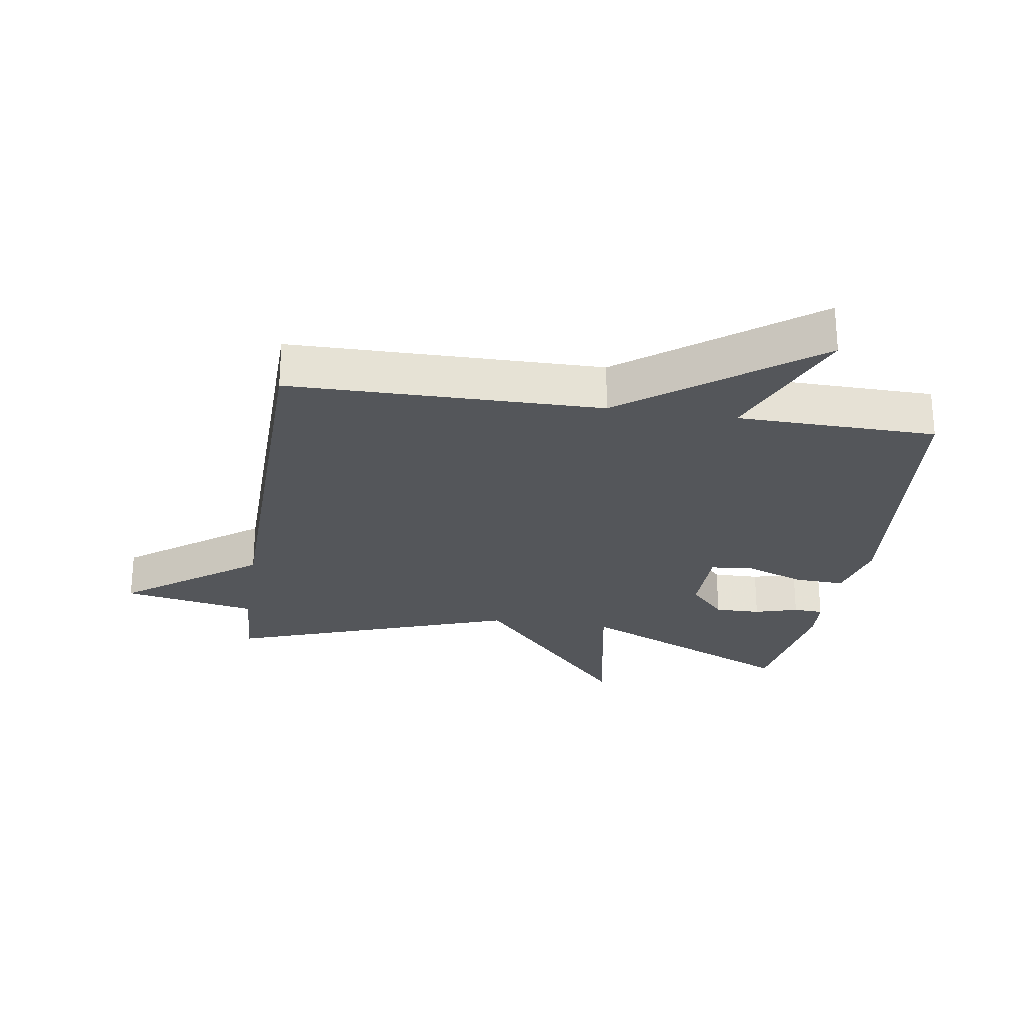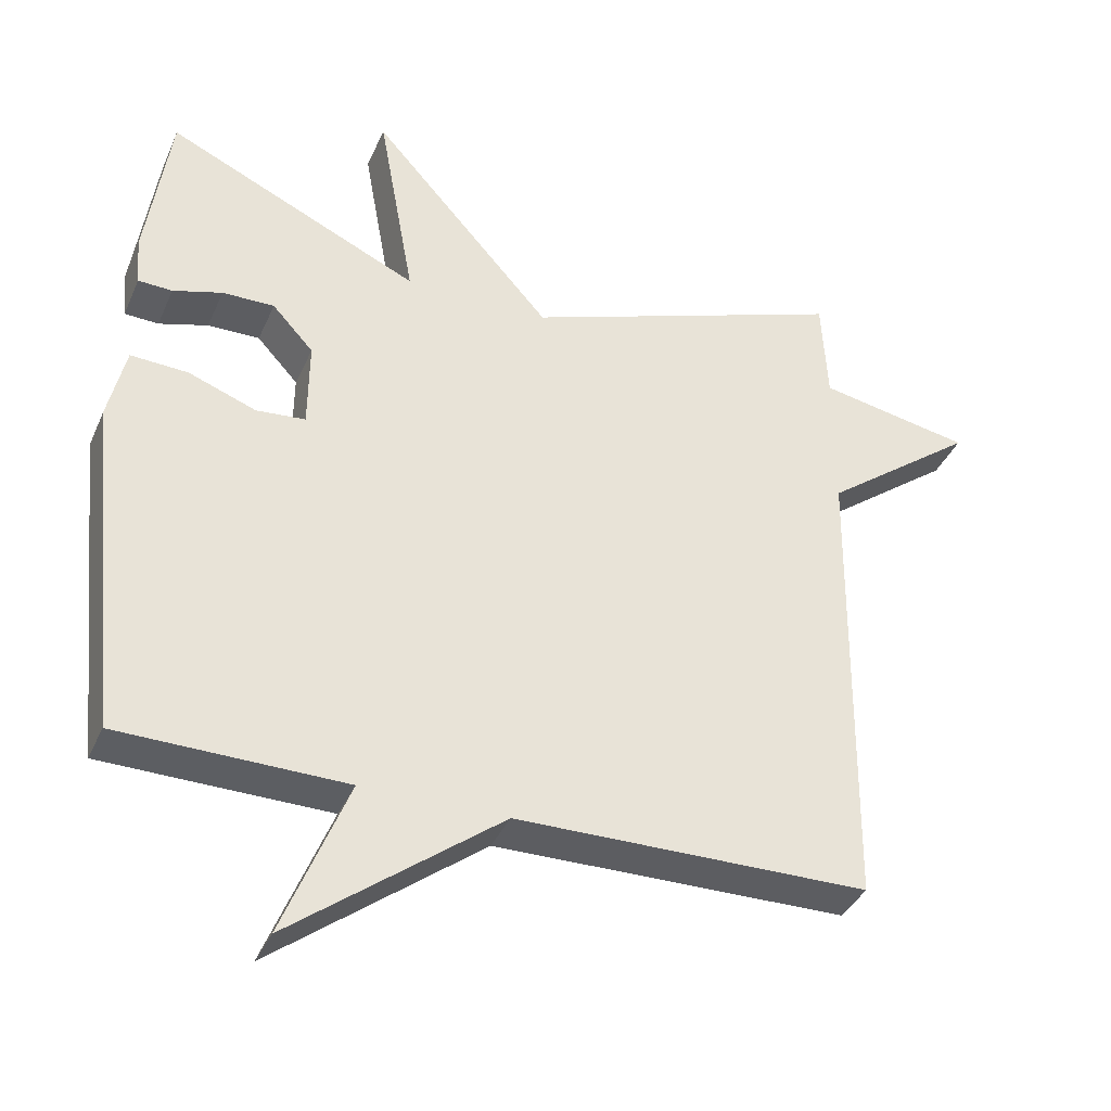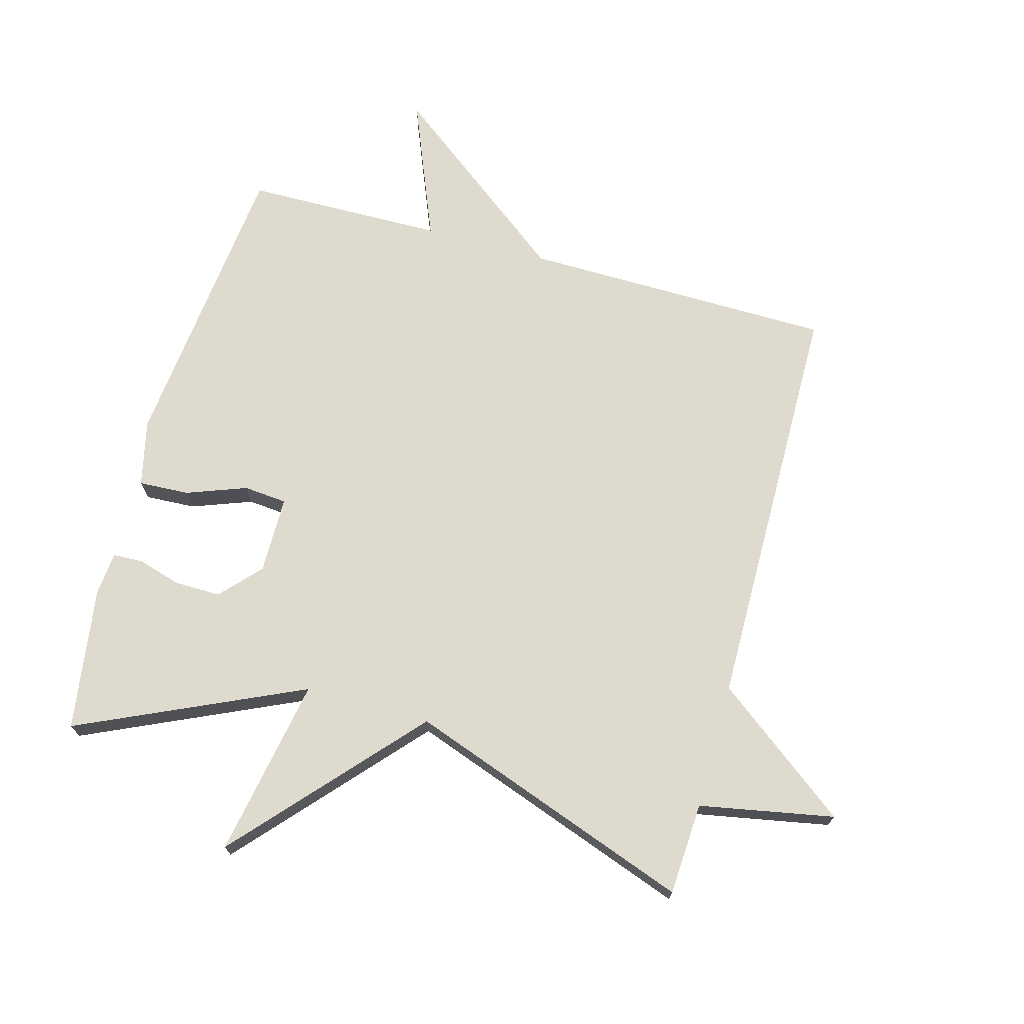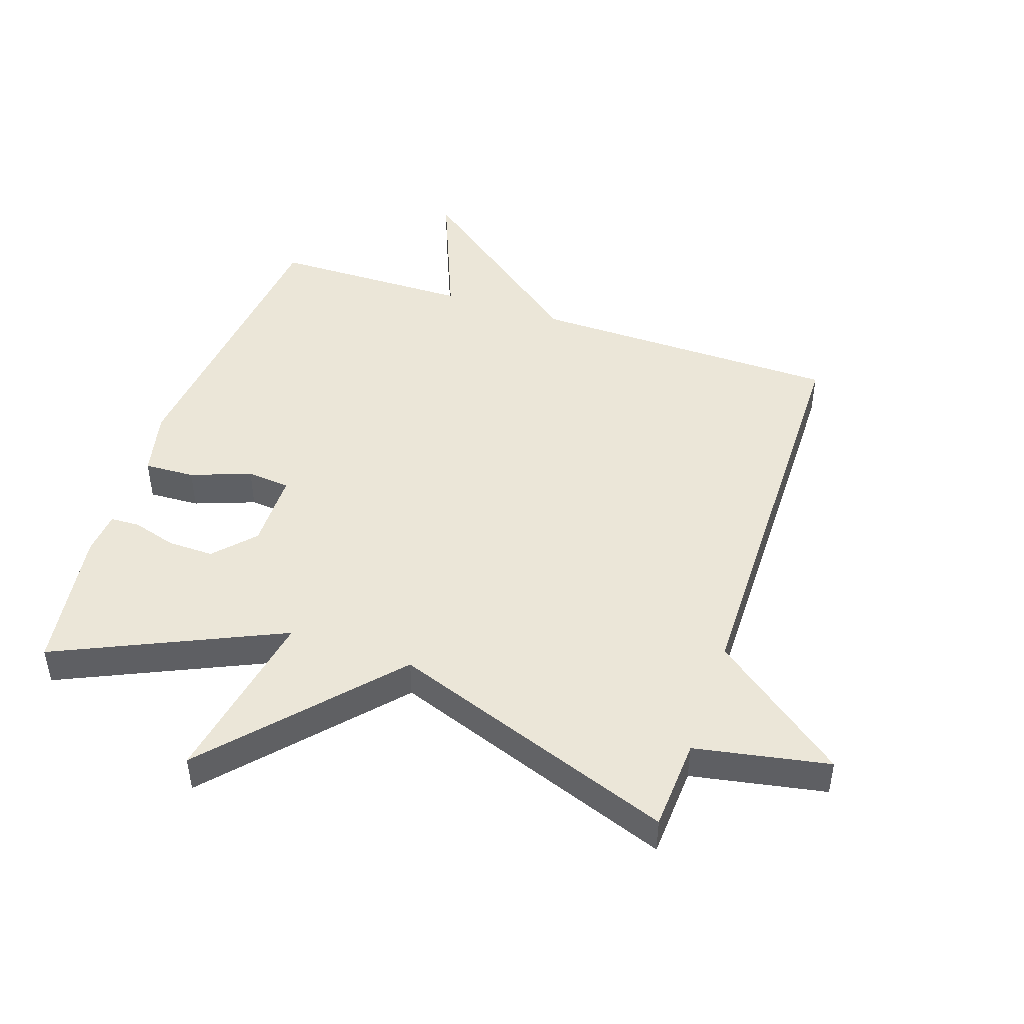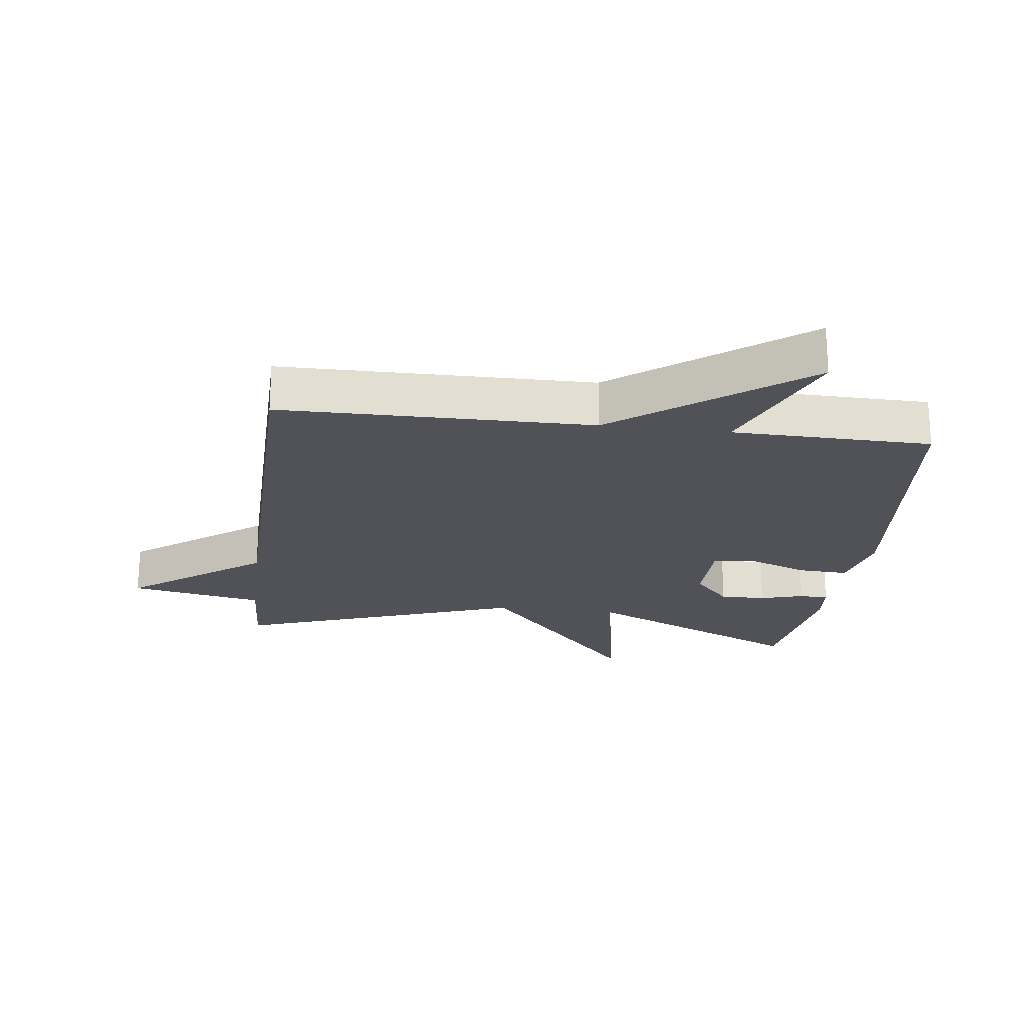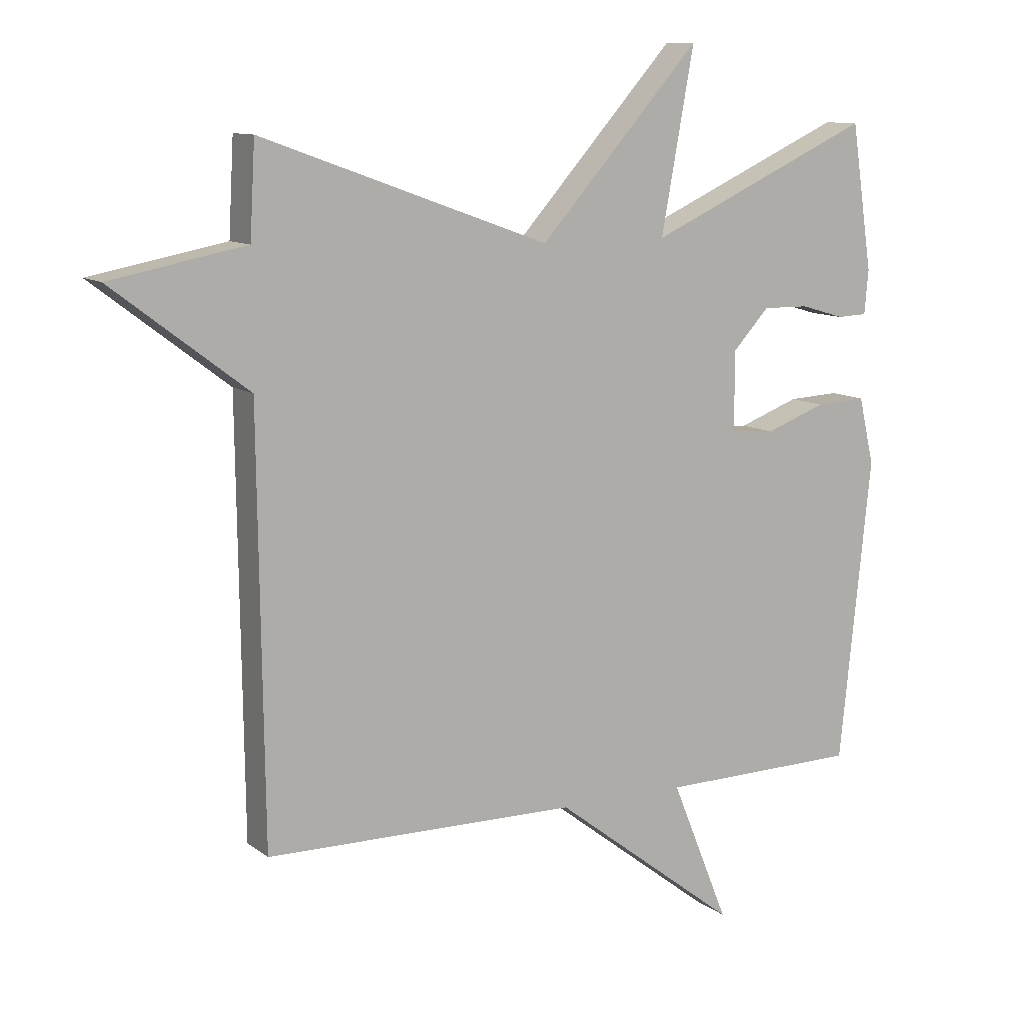
<metadata>
{"format":"obj","ext":"obj","renderer":"f3d","projection":"perspective","resolution":1024,"background":"white","views":[{"elev":-25.4,"azim":171.1,"up":"+Y"},{"elev":-37.5,"azim":-21.9,"up":"+Z"},{"elev":71.1,"azim":15.5,"up":"+Y"},{"elev":46.5,"azim":18.8,"up":"+Y"},{"elev":-21.6,"azim":172.7,"up":"+Y"},{"elev":10.7,"azim":149.9,"up":"+Z"}]}
</metadata>
<code>
v 0.5 0.07 0.5
v 0.508 0.07 0.355
v 0.719 0.07 0.315
v 0.508 0.07 0.155
v 0.5 0.07 -0.5
v 0.012 0.07 -0.505
v -0.278 0.07 -0.727
v -0.188 0.07 -0.505
v -0.5 0.07 -0.5
v -0.549 0.07 -0.029
v -0.525 0.07 0.075
v -0.446 0.07 0.071
v -0.352 0.07 0.036
v -0.284 0.07 0.042
v -0.283 0.07 0.164
v -0.34 0.07 0.226
v -0.412 0.07 0.225
v -0.48 0.07 0.205
v -0.527 0.07 0.207
v -0.533 0.07 0.275
v -0.5 0.07 0.5
v -0.149 0.07 0.339
v -0.2 0.07 0.62
v 0.051 0.07 0.339
v 0.5 0 0.5
v 0.508 0 0.355
v 0.719 0 0.315
v 0.508 0 0.155
v 0.5 0 -0.5
v 0.012 0 -0.505
v -0.278 0 -0.727
v -0.188 0 -0.505
v -0.5 0 -0.5
v -0.549 0 -0.029
v -0.525 0 0.075
v -0.446 0 0.071
v -0.352 0 0.036
v -0.284 0 0.042
v -0.283 0 0.164
v -0.34 0 0.226
v -0.412 0 0.225
v -0.48 0 0.205
v -0.527 0 0.207
v -0.533 0 0.275
v -0.5 0 0.5
v -0.149 0 0.339
v -0.2 0 0.62
v 0.051 0 0.339
f 22 23 24
f 20 21 22
f 19 20 22
f 18 19 22
f 17 18 22
f 16 17 22 24
f 15 16 24
f 24 1 2
f 15 24 2
f 14 15 2
f 11 12 13
f 10 11 13
f 9 10 13
f 8 9 13
f 8 13 14
f 6 7 8
f 8 14 2
f 6 8 2
f 5 6 2
f 4 5 2
f 2 3 4
f 48 47 46
f 46 45 44
f 46 44 43
f 46 43 42
f 46 42 41
f 48 46 41 40
f 48 40 39
f 26 25 48
f 26 48 39
f 26 39 38
f 37 36 35
f 37 35 34
f 37 34 33
f 37 33 32
f 38 37 32
f 32 31 30
f 26 38 32
f 26 32 30
f 26 30 29
f 26 29 28
f 28 27 26
f 1 25 26 2
f 2 26 27 3
f 3 27 28 4
f 4 28 29 5
f 5 29 30 6
f 6 30 31 7
f 7 31 32 8
f 8 32 33 9
f 9 33 34 10
f 10 34 35 11
f 11 35 36 12
f 12 36 37 13
f 13 37 38 14
f 14 38 39 15
f 15 39 40 16
f 16 40 41 17
f 17 41 42 18
f 18 42 43 19
f 19 43 44 20
f 20 44 45 21
f 21 45 46 22
f 22 46 47 23
f 23 47 48 24
f 24 48 25 1

</code>
